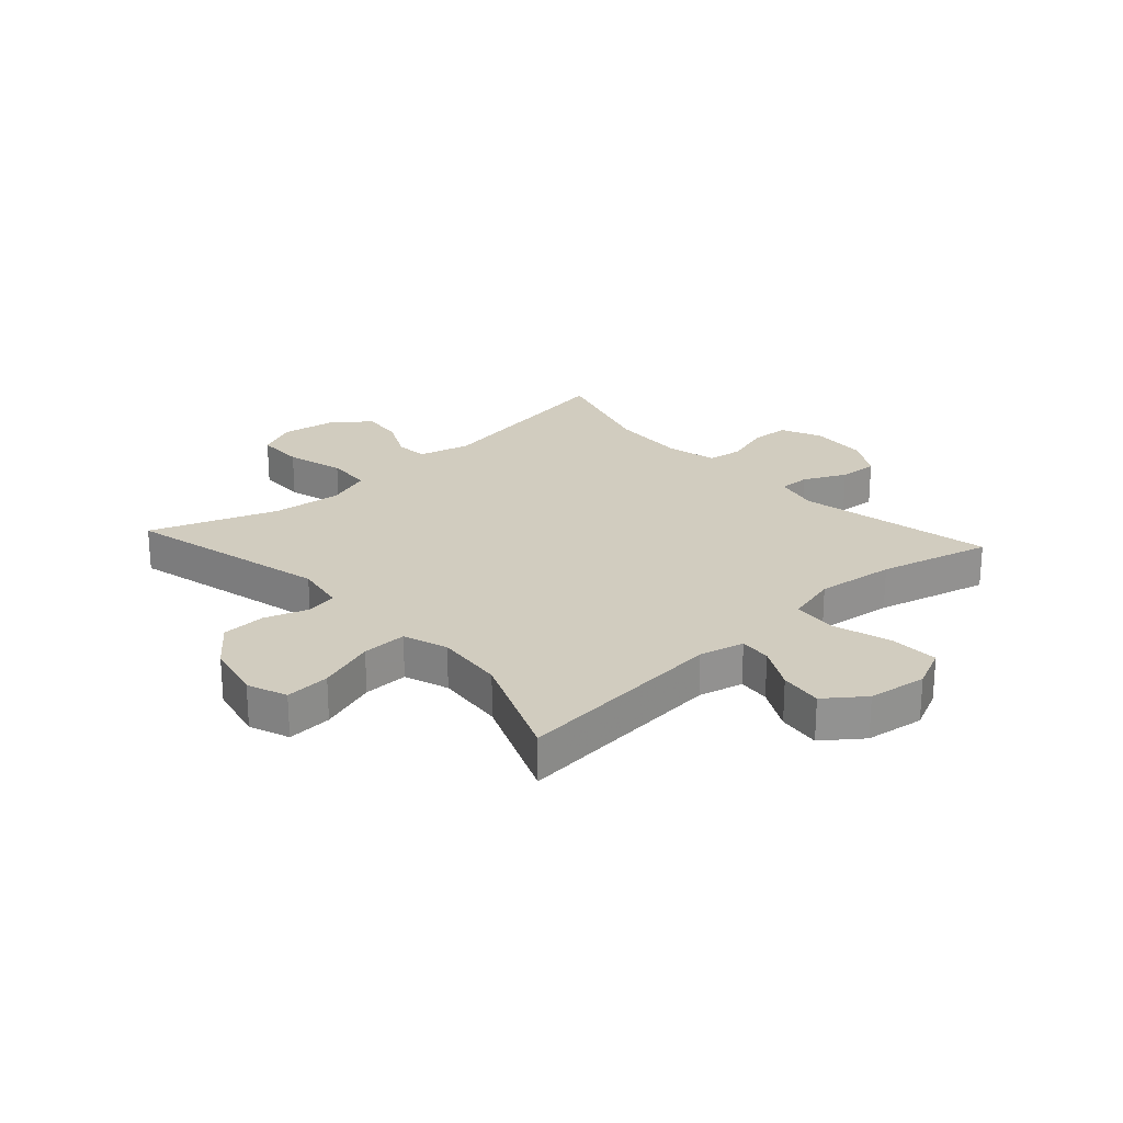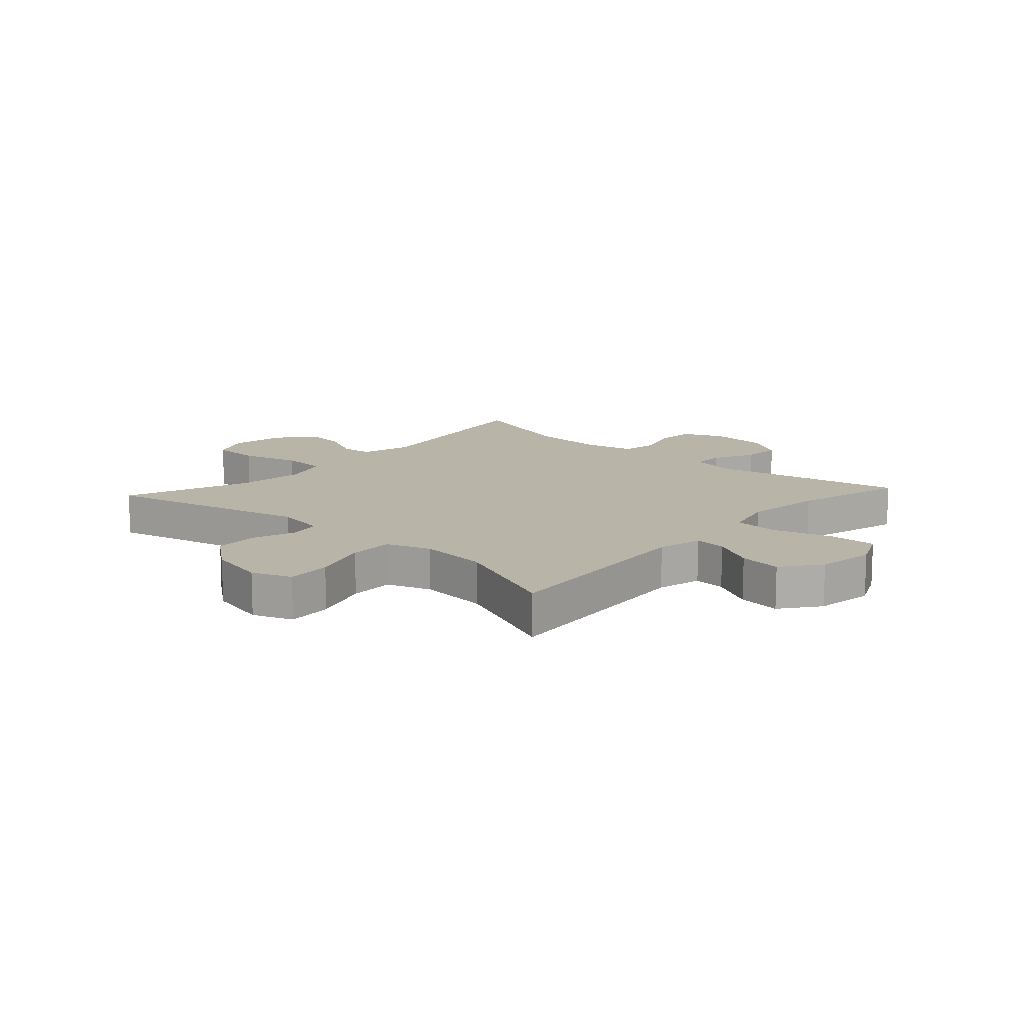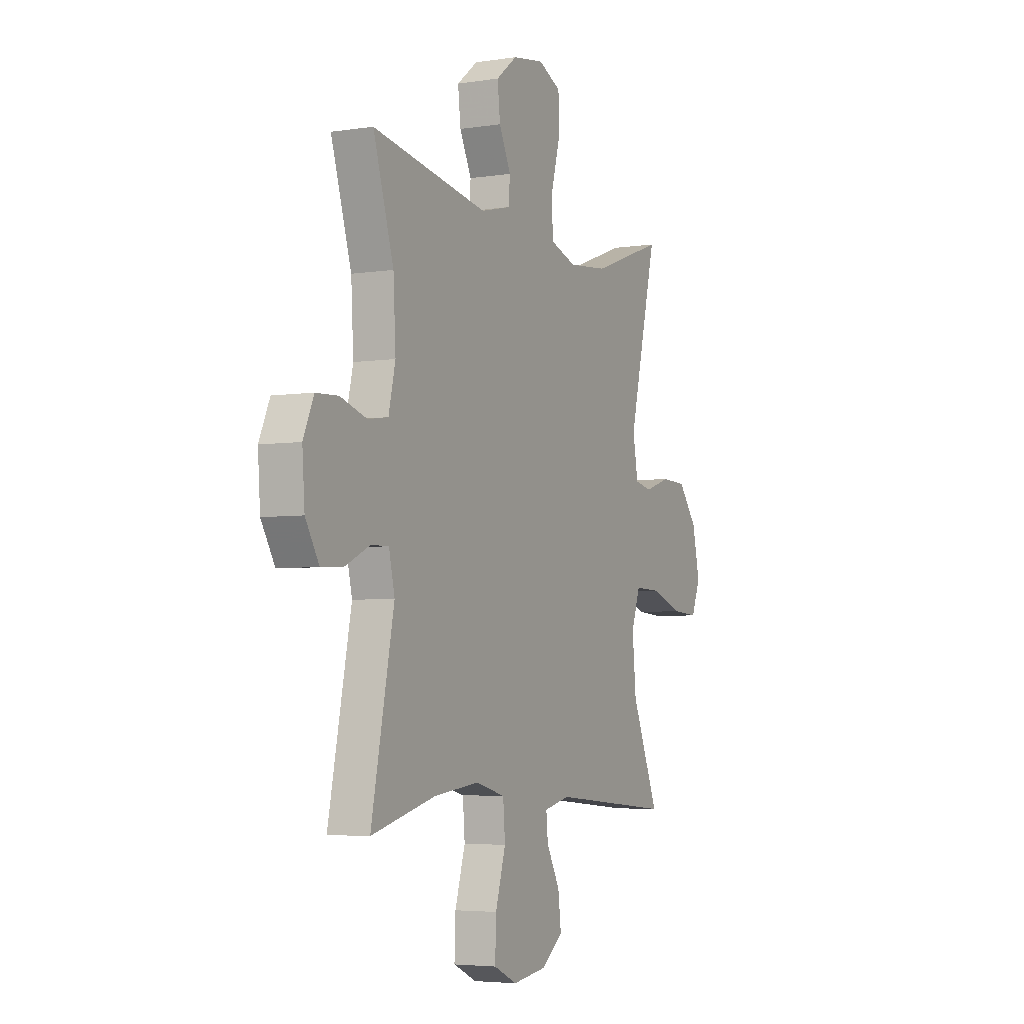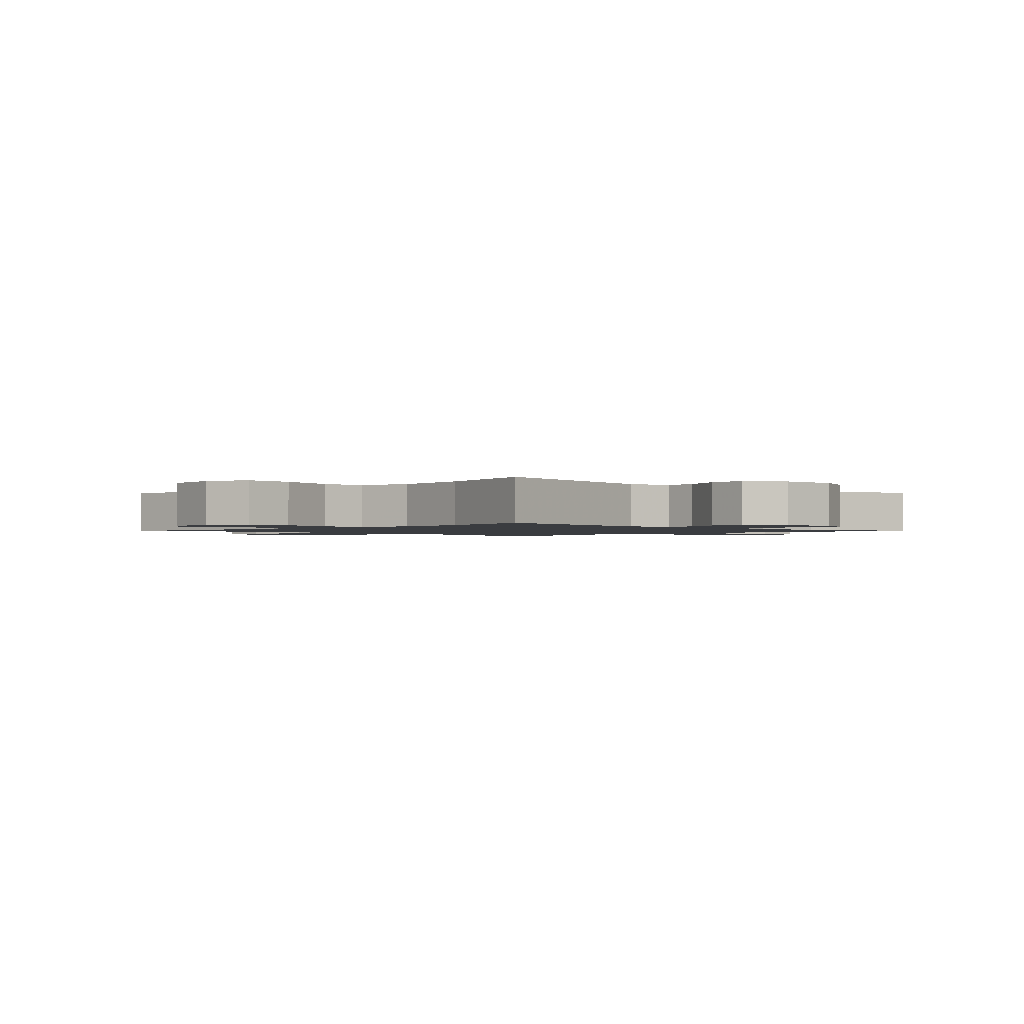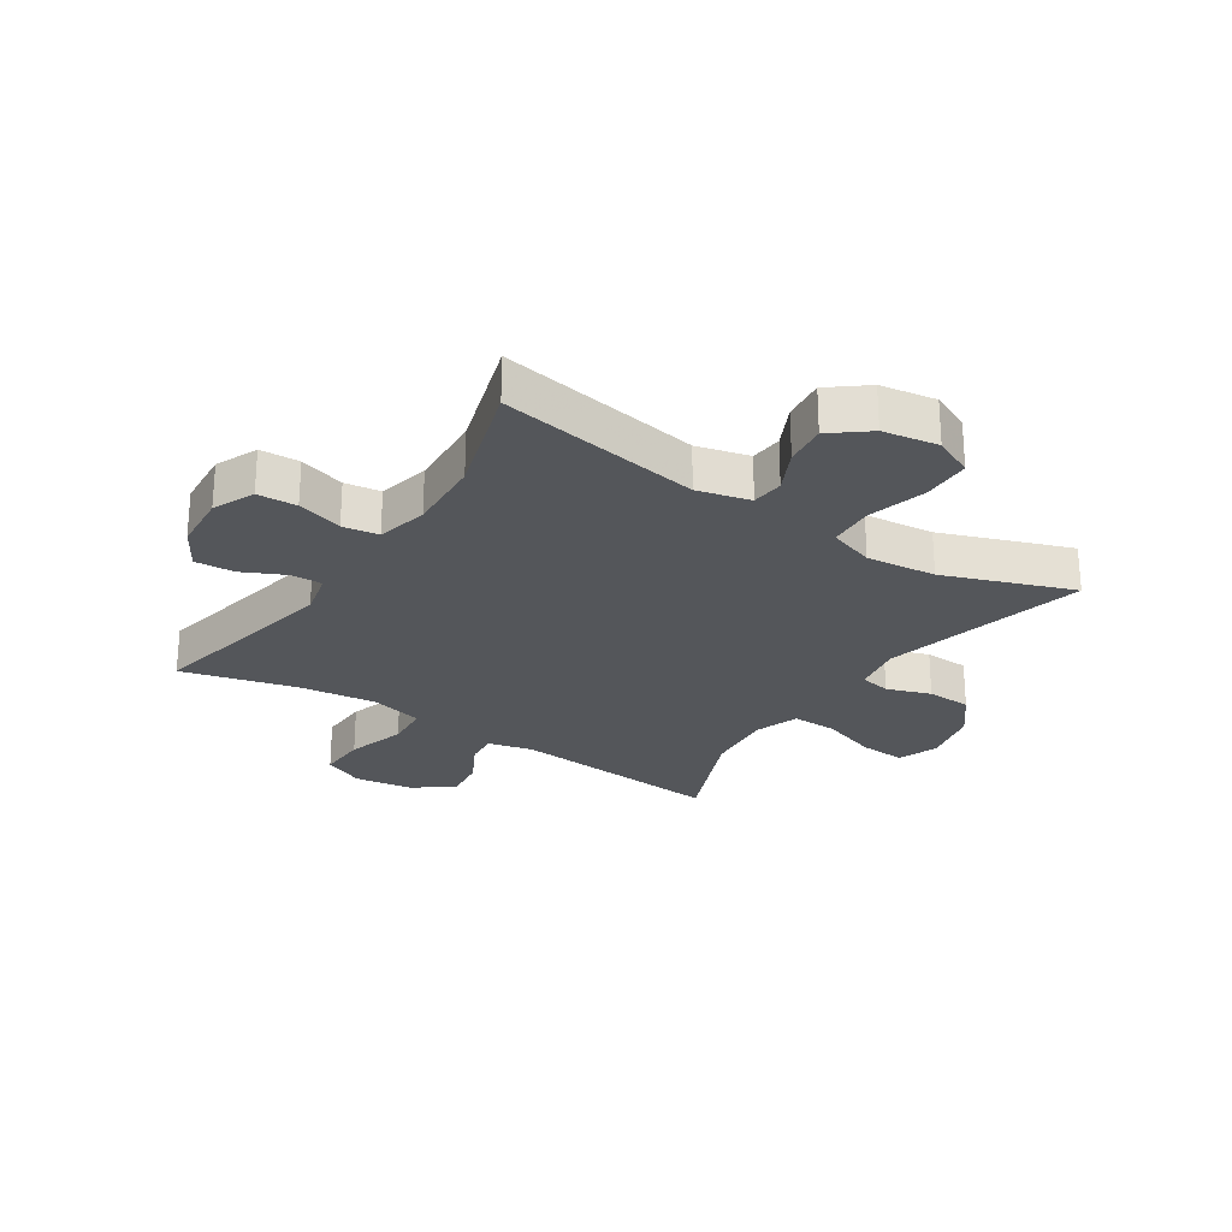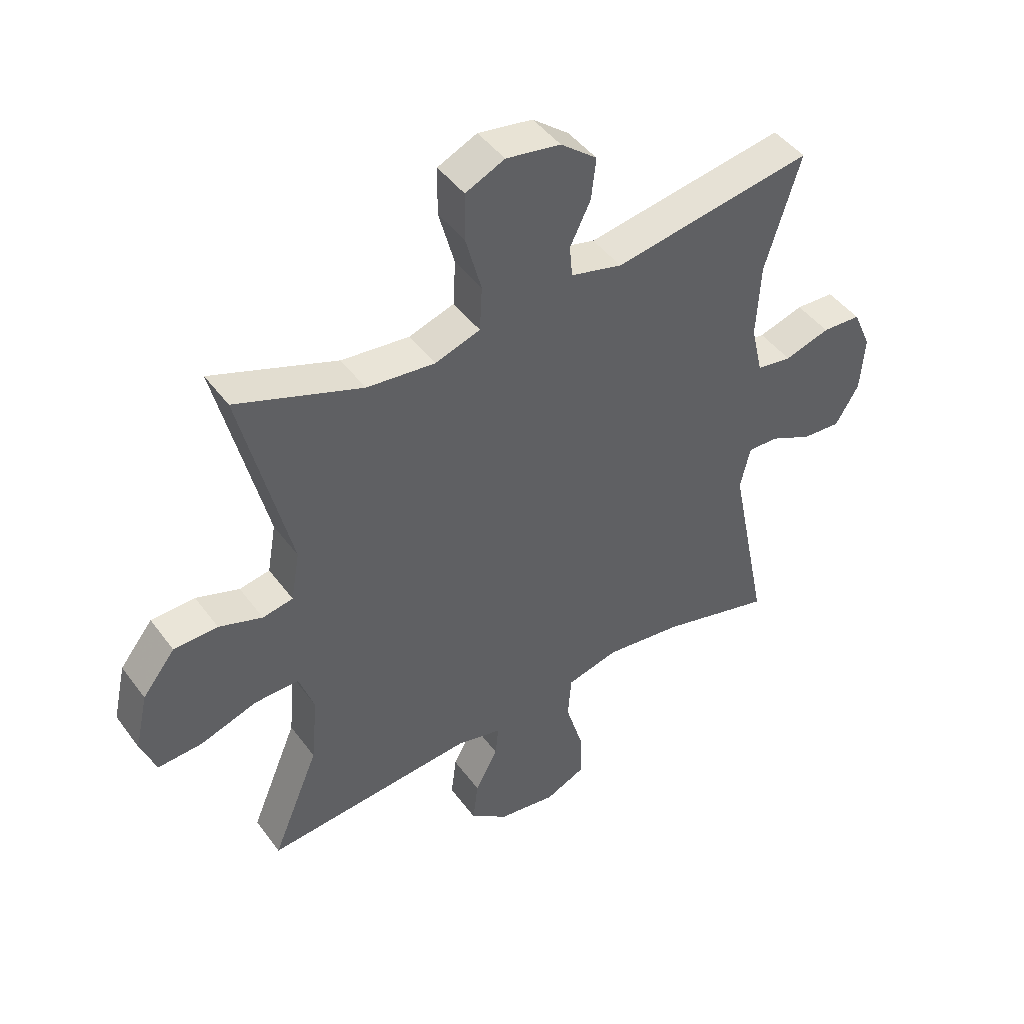
<metadata>
{"format":"obj","ext":"obj","renderer":"f3d","projection":"perspective","resolution":1024,"background":"white","views":[{"elev":24.1,"azim":137.8,"up":"+Y"},{"elev":13.3,"azim":132.4,"up":"+Y"},{"elev":-4.5,"azim":-63.5,"up":"+Z"},{"elev":-1.5,"azim":-134.1,"up":"+Y"},{"elev":-25.6,"azim":-33.2,"up":"+Y"},{"elev":45.2,"azim":146.0,"up":"+Z"}]}
</metadata>
<code>
v 0.5 0.07 0.5
v 0.416 0.07 0.156
v 0.431 0.07 0.07
v 0.483 0.07 0.06
v 0.557 0.07 0.085
v 0.632 0.07 0.082
v 0.688 0.07 0.011
v 0.71 0.07 -0.088
v 0.684 0.07 -0.155
v 0.608 0.07 -0.15
v 0.511 0.07 -0.117
v 0.435 0.07 -0.115
v 0.409 0.07 -0.19
v 0.42 0.07 -0.307
v 0.5 0.07 -0.5
v 0.14 0.07 -0.467
v 0.064 0.07 -0.485
v 0.069 0.07 -0.539
v 0.108 0.07 -0.612
v 0.117 0.07 -0.684
v 0.052 0.07 -0.733
v -0.047 0.07 -0.747
v -0.116 0.07 -0.715
v -0.113 0.07 -0.633
v -0.083 0.07 -0.533
v -0.089 0.07 -0.458
v -0.177 0.07 -0.435
v -0.31 0.07 -0.451
v -0.5 0.07 -0.5
v -0.433 0.07 -0.168
v -0.45 0.07 -0.094
v -0.502 0.07 -0.095
v -0.574 0.07 -0.129
v -0.64 0.07 -0.133
v -0.68 0.07 -0.066
v -0.687 0.07 0.032
v -0.656 0.07 0.102
v -0.59 0.07 0.105
v -0.513 0.07 0.081
v -0.453 0.07 0.09
v -0.433 0.07 0.176
v -0.44 0.07 0.304
v -0.5 0.07 0.5
v -0.159 0.07 0.441
v -0.071 0.07 0.463
v -0.066 0.07 0.517
v -0.101 0.07 0.589
v -0.109 0.07 0.66
v -0.047 0.07 0.709
v 0.046 0.07 0.724
v 0.113 0.07 0.693
v 0.114 0.07 0.612
v 0.087 0.07 0.513
v 0.091 0.07 0.436
v 0.168 0.07 0.41
v 0.285 0.07 0.422
v 0.5 0 0.5
v 0.416 0 0.156
v 0.431 0 0.07
v 0.483 0 0.06
v 0.557 0 0.085
v 0.632 0 0.082
v 0.688 0 0.011
v 0.71 0 -0.088
v 0.684 0 -0.155
v 0.608 0 -0.15
v 0.511 0 -0.117
v 0.435 0 -0.115
v 0.409 0 -0.19
v 0.42 0 -0.307
v 0.5 0 -0.5
v 0.14 0 -0.467
v 0.064 0 -0.485
v 0.069 0 -0.539
v 0.108 0 -0.612
v 0.117 0 -0.684
v 0.052 0 -0.733
v -0.047 0 -0.747
v -0.116 0 -0.715
v -0.113 0 -0.633
v -0.083 0 -0.533
v -0.089 0 -0.458
v -0.177 0 -0.435
v -0.31 0 -0.451
v -0.5 0 -0.5
v -0.433 0 -0.168
v -0.45 0 -0.094
v -0.502 0 -0.095
v -0.574 0 -0.129
v -0.64 0 -0.133
v -0.68 0 -0.066
v -0.687 0 0.032
v -0.656 0 0.102
v -0.59 0 0.105
v -0.513 0 0.081
v -0.453 0 0.09
v -0.433 0 0.176
v -0.44 0 0.304
v -0.5 0 0.5
v -0.159 0 0.441
v -0.071 0 0.463
v -0.066 0 0.517
v -0.101 0 0.589
v -0.109 0 0.66
v -0.047 0 0.709
v 0.046 0 0.724
v 0.113 0 0.693
v 0.114 0 0.612
v 0.087 0 0.513
v 0.091 0 0.436
v 0.168 0 0.41
v 0.285 0 0.422
f 50 51 52 53
f 50 53 54
f 49 50 54
f 46 47 48 49
f 45 46 49 54
f 44 45 54 55
f 42 43 44
f 41 42 44 55
f 36 37 38 39
f 36 39 40
f 35 36 40
f 32 33 34 35
f 31 32 35 40
f 30 31 40 41
f 28 29 30
f 27 28 30 41
f 22 23 24 25
f 22 25 26
f 21 22 26
f 18 19 20 21
f 17 18 21 26
f 16 17 26 27
f 14 15 16 27
f 8 9 10 11
f 8 11 12
f 7 8 12
f 4 5 6 7
f 3 4 7 12
f 2 3 12 13
f 56 1 2
f 55 56 2 13
f 27 41 55
f 13 14 27 55
f 109 108 107 106
f 110 109 106
f 110 106 105
f 105 104 103 102
f 110 105 102 101
f 111 110 101 100
f 100 99 98
f 111 100 98 97
f 95 94 93 92
f 96 95 92
f 96 92 91
f 91 90 89 88
f 96 91 88 87
f 97 96 87 86
f 86 85 84
f 97 86 84 83
f 81 80 79 78
f 82 81 78
f 82 78 77
f 77 76 75 74
f 82 77 74 73
f 83 82 73 72
f 83 72 71 70
f 67 66 65 64
f 68 67 64
f 68 64 63
f 63 62 61 60
f 68 63 60 59
f 69 68 59 58
f 58 57 112
f 69 58 112 111
f 111 97 83
f 111 83 70 69
f 1 57 58 2
f 2 58 59 3
f 3 59 60 4
f 4 60 61 5
f 5 61 62 6
f 6 62 63 7
f 7 63 64 8
f 8 64 65 9
f 9 65 66 10
f 10 66 67 11
f 11 67 68 12
f 12 68 69 13
f 13 69 70 14
f 14 70 71 15
f 15 71 72 16
f 16 72 73 17
f 17 73 74 18
f 18 74 75 19
f 19 75 76 20
f 20 76 77 21
f 21 77 78 22
f 22 78 79 23
f 23 79 80 24
f 24 80 81 25
f 25 81 82 26
f 26 82 83 27
f 27 83 84 28
f 28 84 85 29
f 29 85 86 30
f 30 86 87 31
f 31 87 88 32
f 32 88 89 33
f 33 89 90 34
f 34 90 91 35
f 35 91 92 36
f 36 92 93 37
f 37 93 94 38
f 38 94 95 39
f 39 95 96 40
f 40 96 97 41
f 41 97 98 42
f 42 98 99 43
f 43 99 100 44
f 44 100 101 45
f 45 101 102 46
f 46 102 103 47
f 47 103 104 48
f 48 104 105 49
f 49 105 106 50
f 50 106 107 51
f 51 107 108 52
f 52 108 109 53
f 53 109 110 54
f 54 110 111 55
f 55 111 112 56
f 56 112 57 1

</code>
